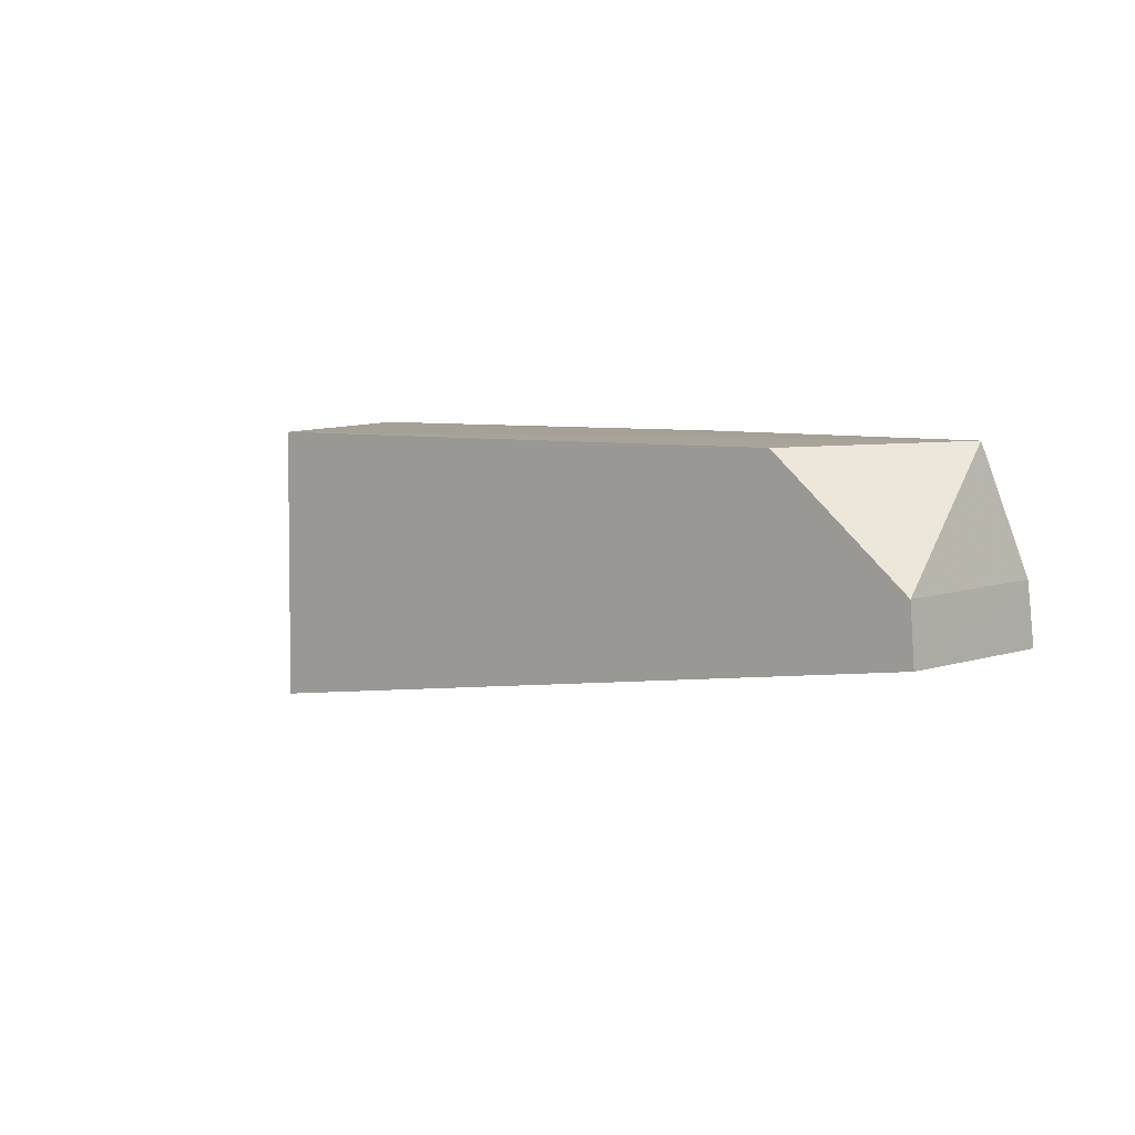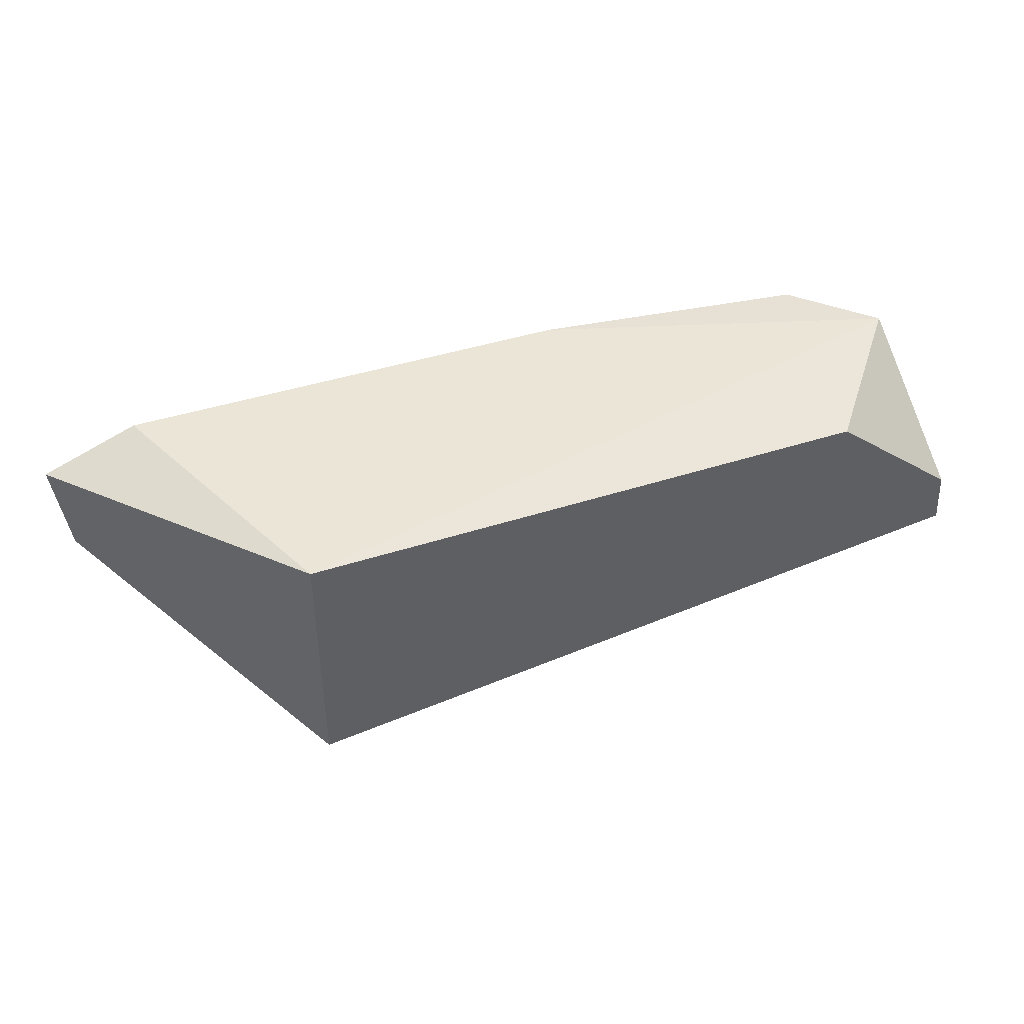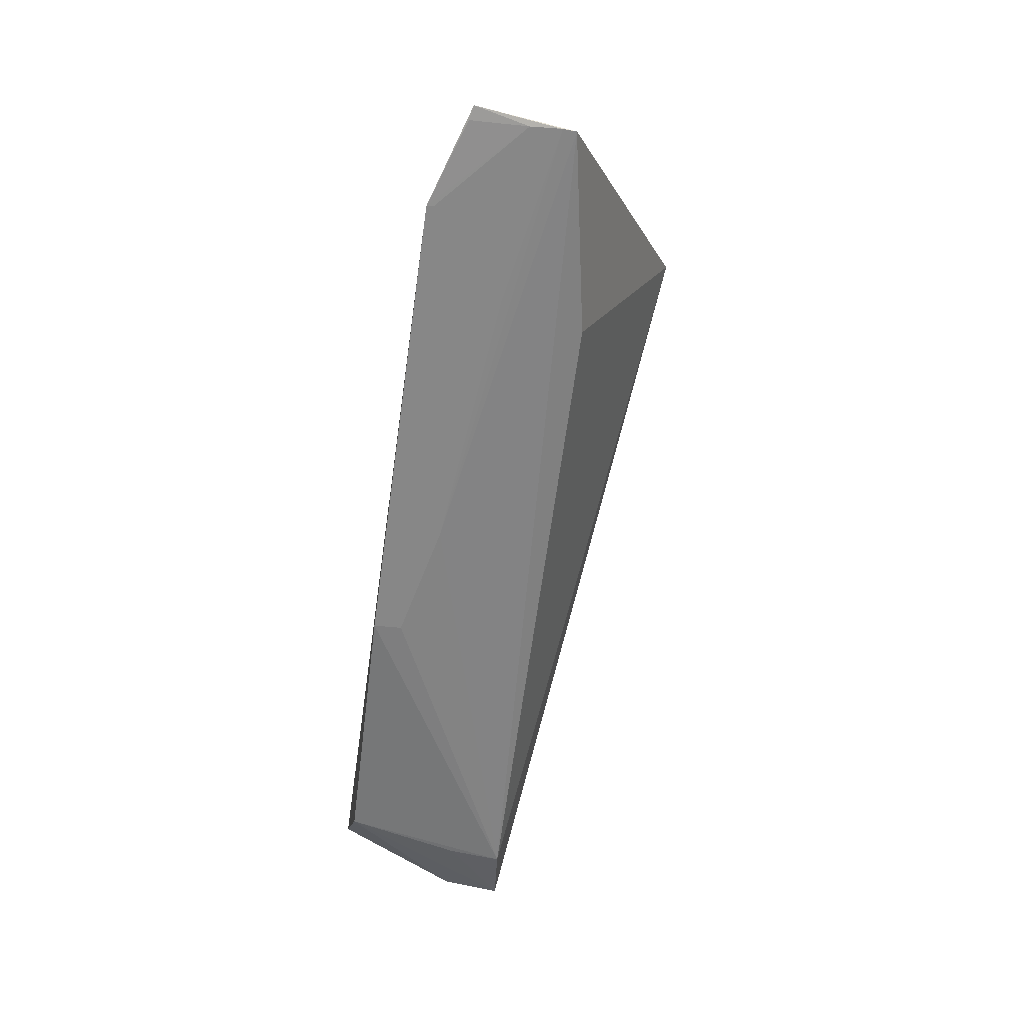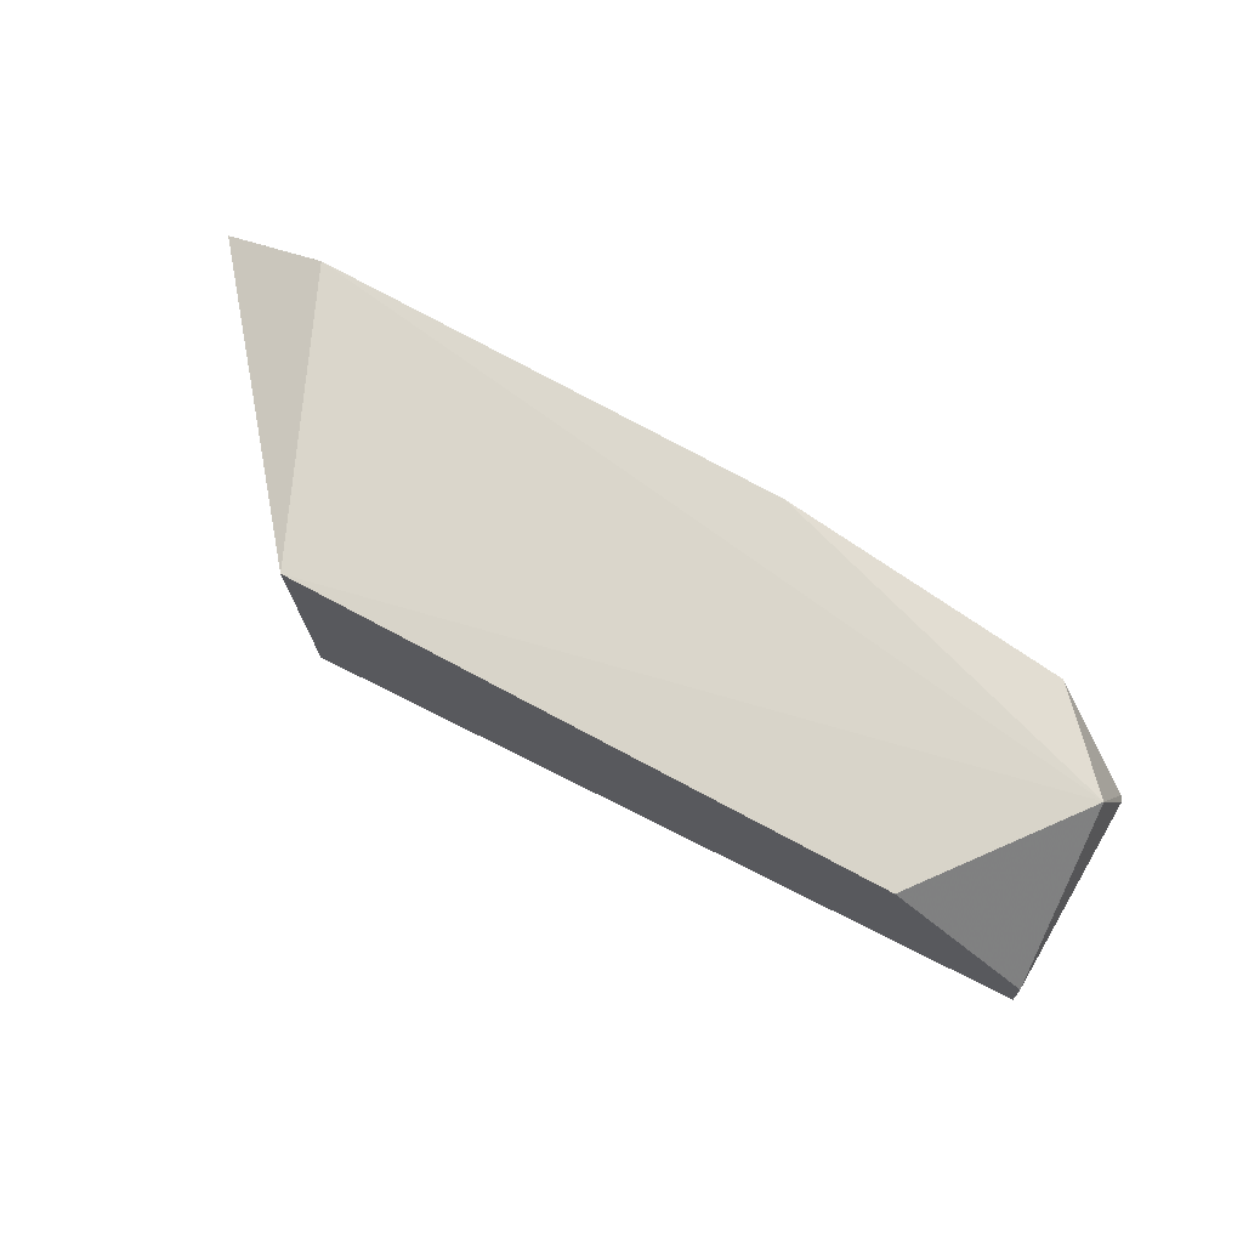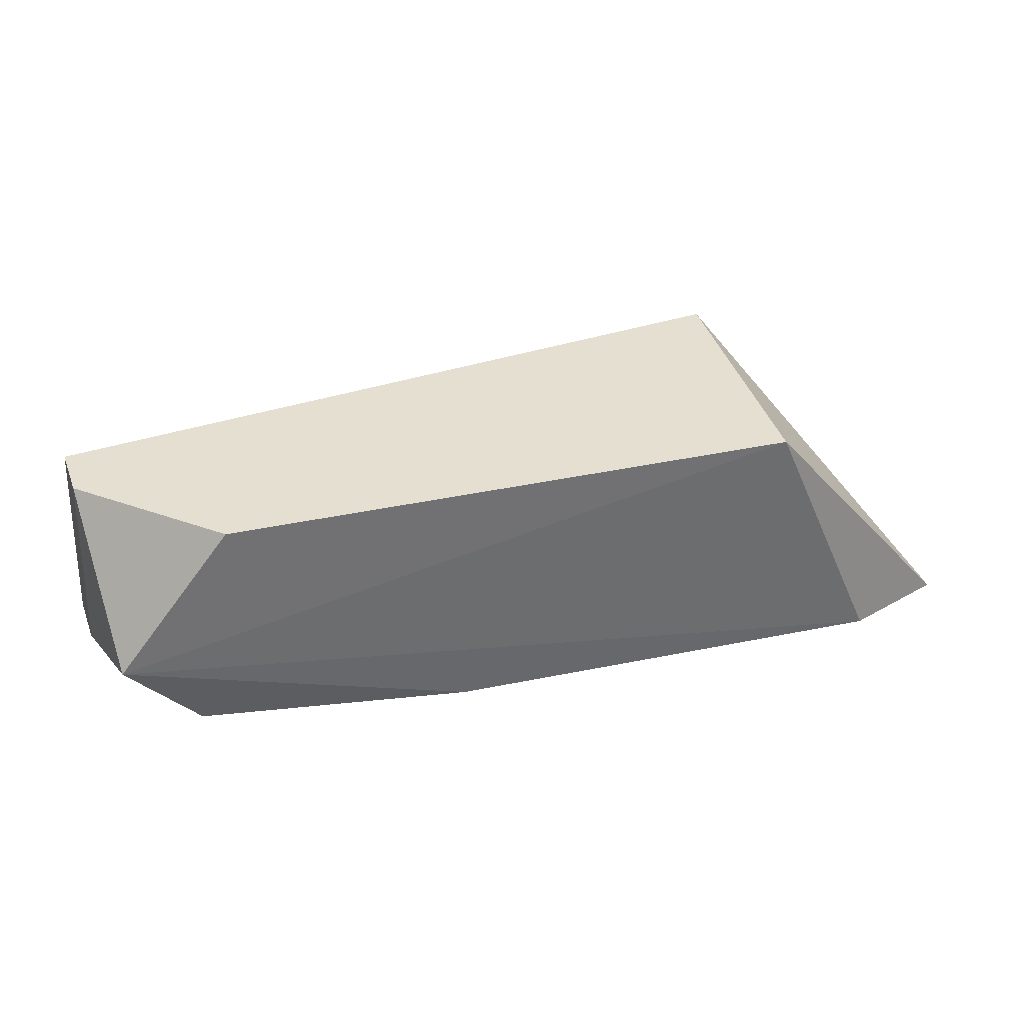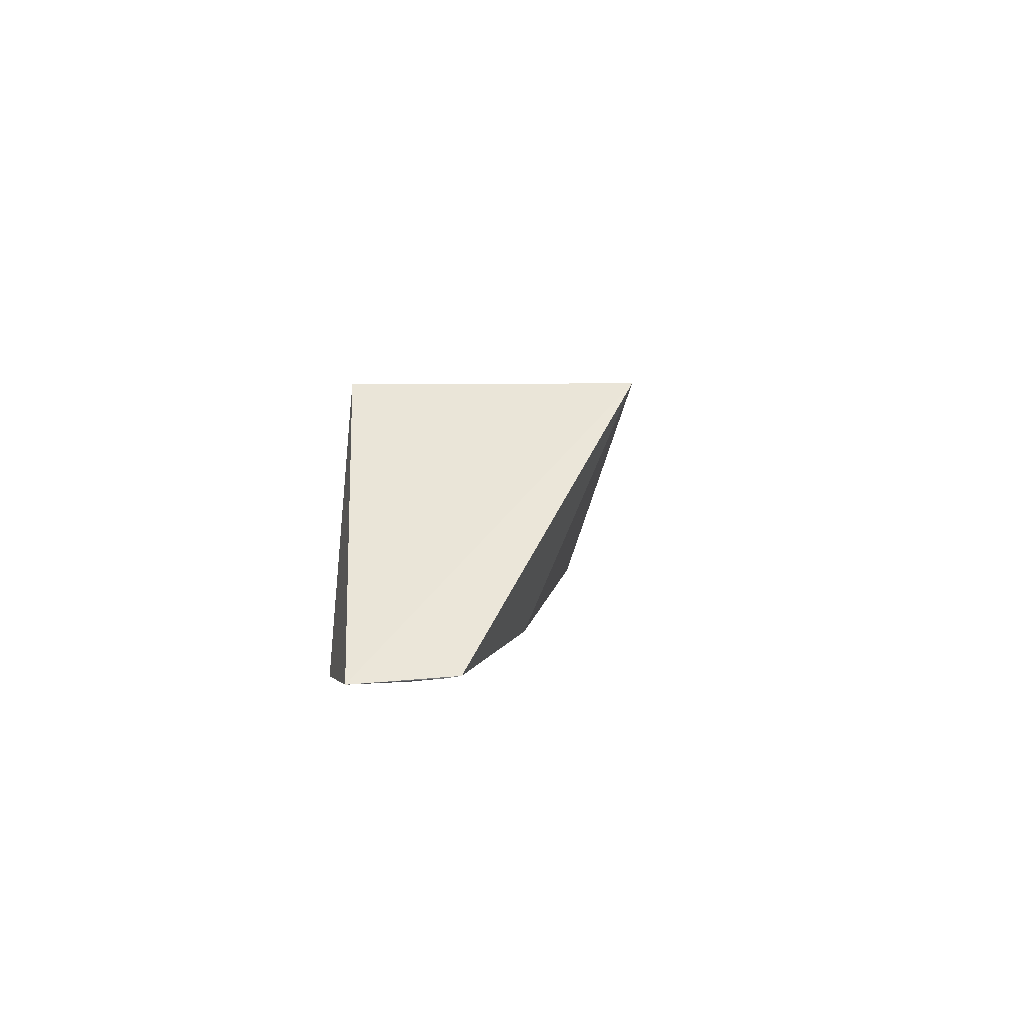
<metadata>
{"format":"obj","ext":"obj","renderer":"f3d","projection":"perspective","resolution":1024,"background":"white","views":[{"elev":6.0,"azim":-141.1,"up":"+Z"},{"elev":45.4,"azim":159.6,"up":"+Z"},{"elev":-63.5,"azim":82.0,"up":"+Y"},{"elev":73.6,"azim":-151.9,"up":"+Z"},{"elev":36.7,"azim":-15.7,"up":"+Y"},{"elev":2.4,"azim":94.9,"up":"+Y"}]}
</metadata>
<code>
v 0.2035 -0.1524 -0.3721
v 0.1969 -0.1488 -0.4233
v 0.09142 -0.0163 -0.3561
v -0.2821 -0.01637 -0.417
v -0.2521 -0.1349 -0.4455
v 0.09227 -0.01621 -0.4965
v -0.2352 -0.1361 -0.3572
v -0.08994 -0.1524 -0.3551
v -0.2116 -0.0163 -0.3561
v -0.2844 -0.01634 -0.4472
v 0.09174 -0.1402 -0.4429
v -0.2868 -0.1158 -0.417
v -0.02942 -0.151 -0.3841
v 0.1519 -0.1557 -0.3554
v -0.2731 -0.09375 -0.3538
v -0.289 -0.1184 -0.4486
v -0.08995 -0.1513 -0.3697
v 0.1522 -0.1555 -0.359
v -0.2853 -0.1189 -0.4181
v -0.2867 -0.1213 -0.4486
v 0.1975 -0.1498 -0.4163
v 0.1969 -0.1516 -0.4002
v -0.2498 -0.1348 -0.4179
v 0.1963 -0.1533 -0.3707
v 0.1068 -0.1509 -0.3989
f 6 1 2
f 6 3 1
f 8 7 5
f 9 3 6
f 10 9 6
f 10 4 9
f 11 6 2
f 11 2 5
f 11 5 6
f 12 4 10
f 13 5 2
f 14 1 3
f 15 9 4
f 15 7 8
f 15 3 9
f 15 14 3
f 15 8 14
f 15 4 12
f 16 10 6
f 16 12 10
f 17 13 8
f 17 8 5
f 17 5 13
f 18 14 8
f 18 8 13
f 19 15 12
f 19 7 15
f 19 12 16
f 20 16 6
f 20 6 5
f 20 19 16
f 20 7 19
f 21 13 2
f 21 2 1
f 22 14 18
f 22 21 1
f 23 20 5
f 23 5 7
f 23 7 20
f 24 22 1
f 24 1 14
f 24 14 22
f 25 13 21
f 25 21 22
f 25 22 18
f 25 18 13

</code>
